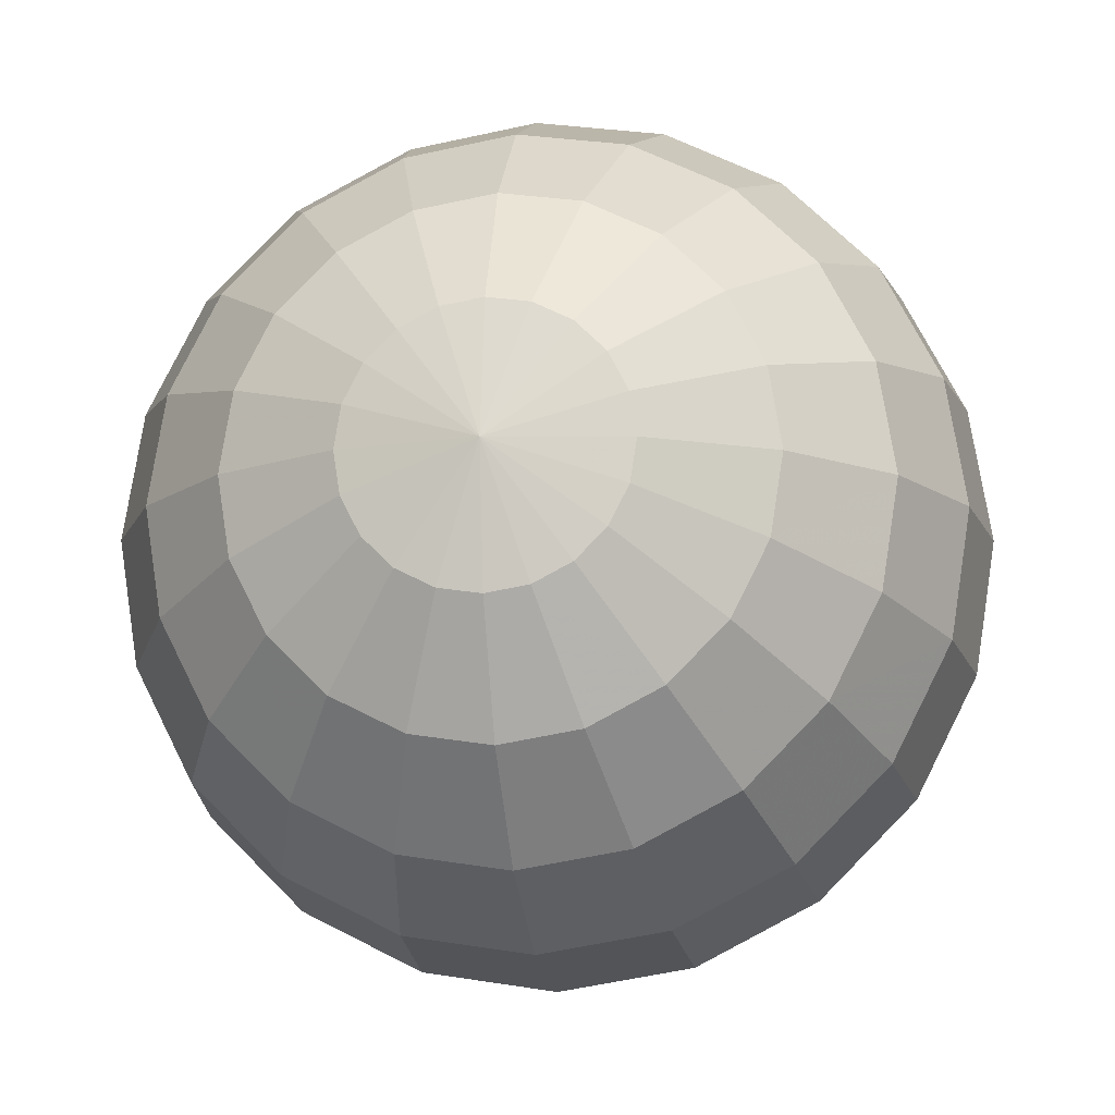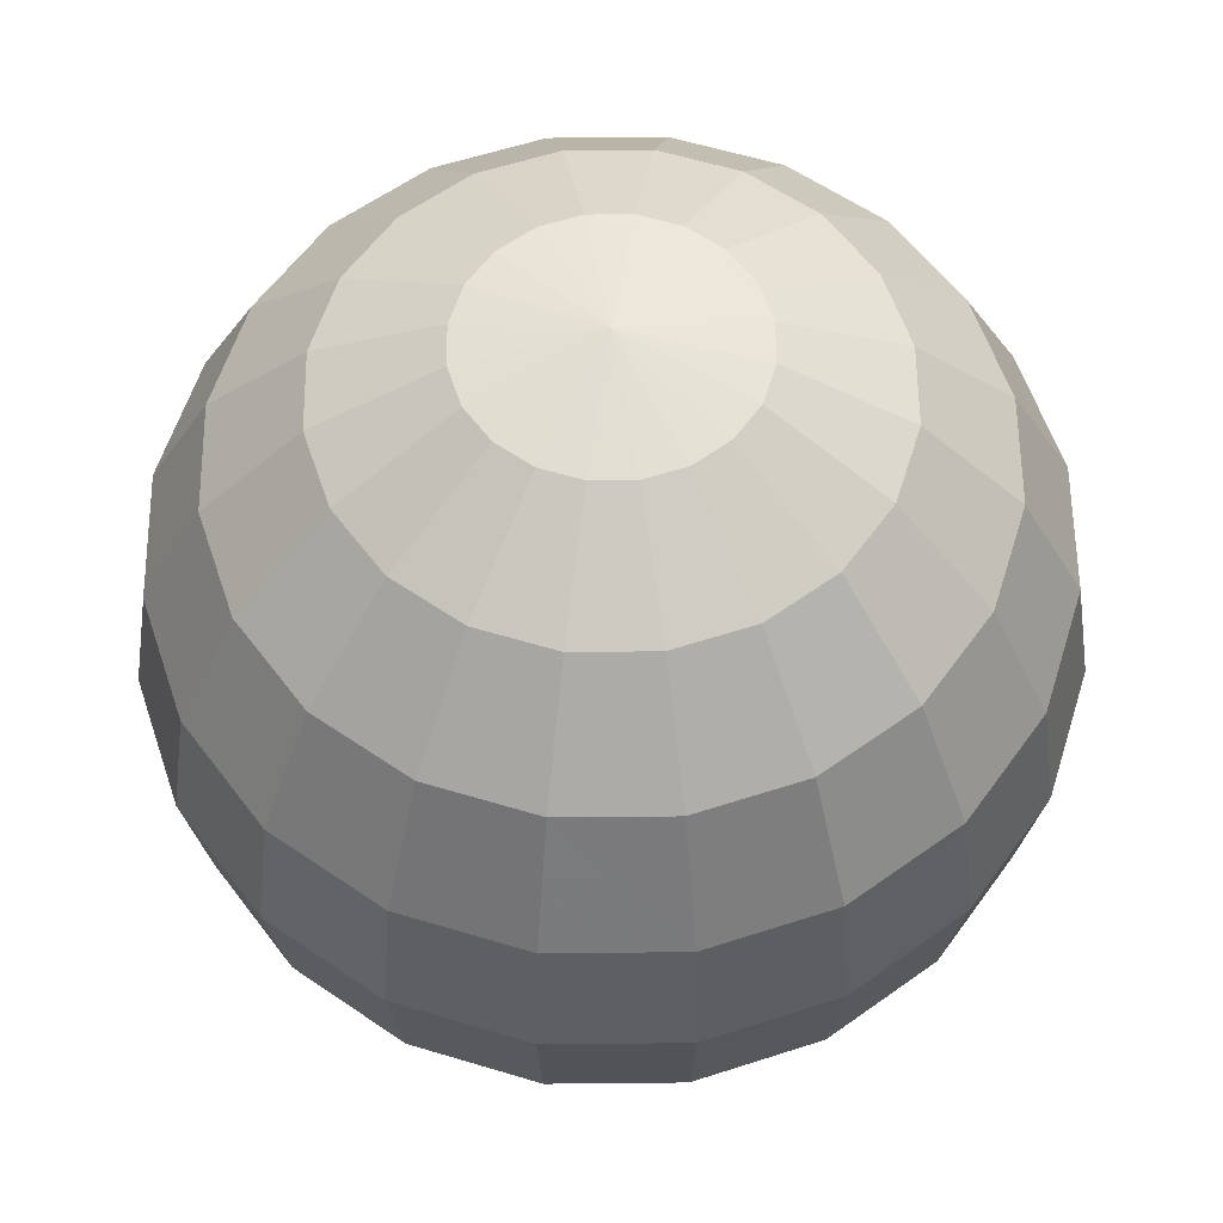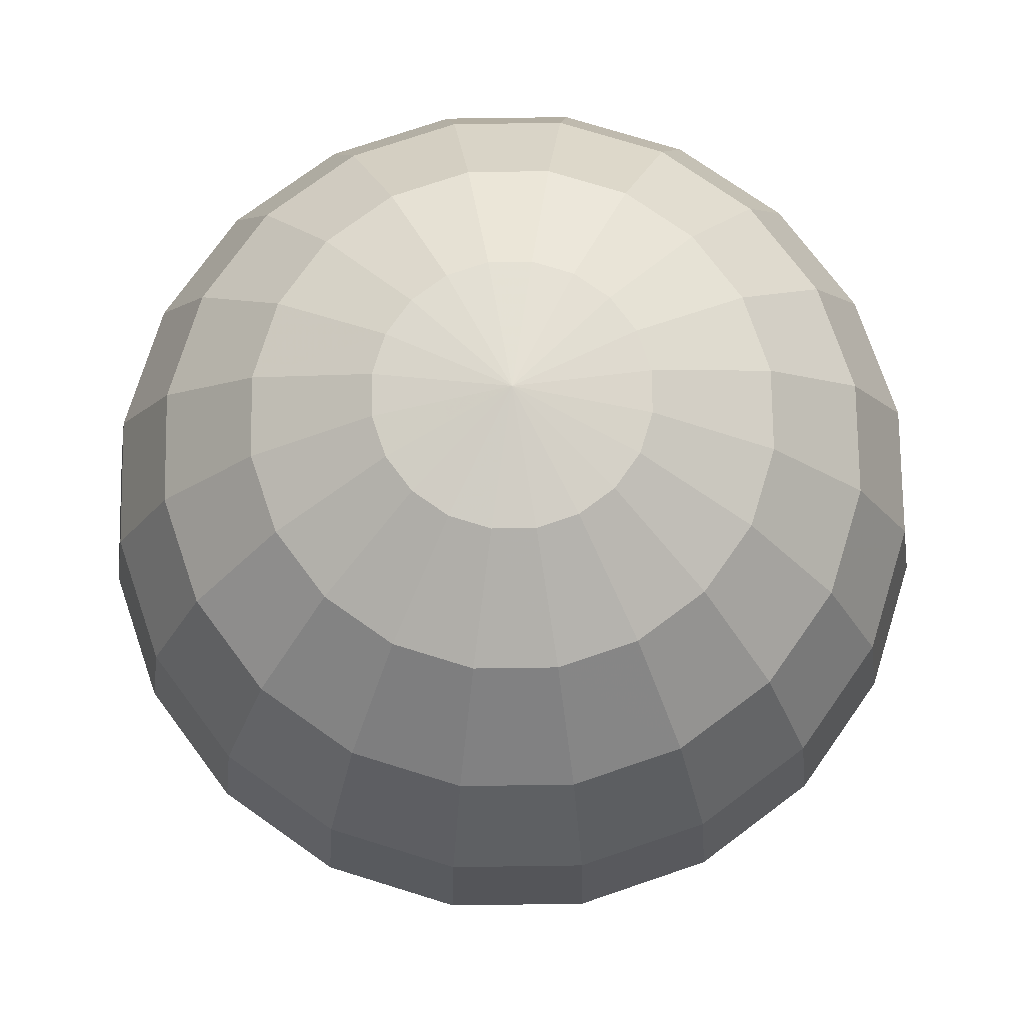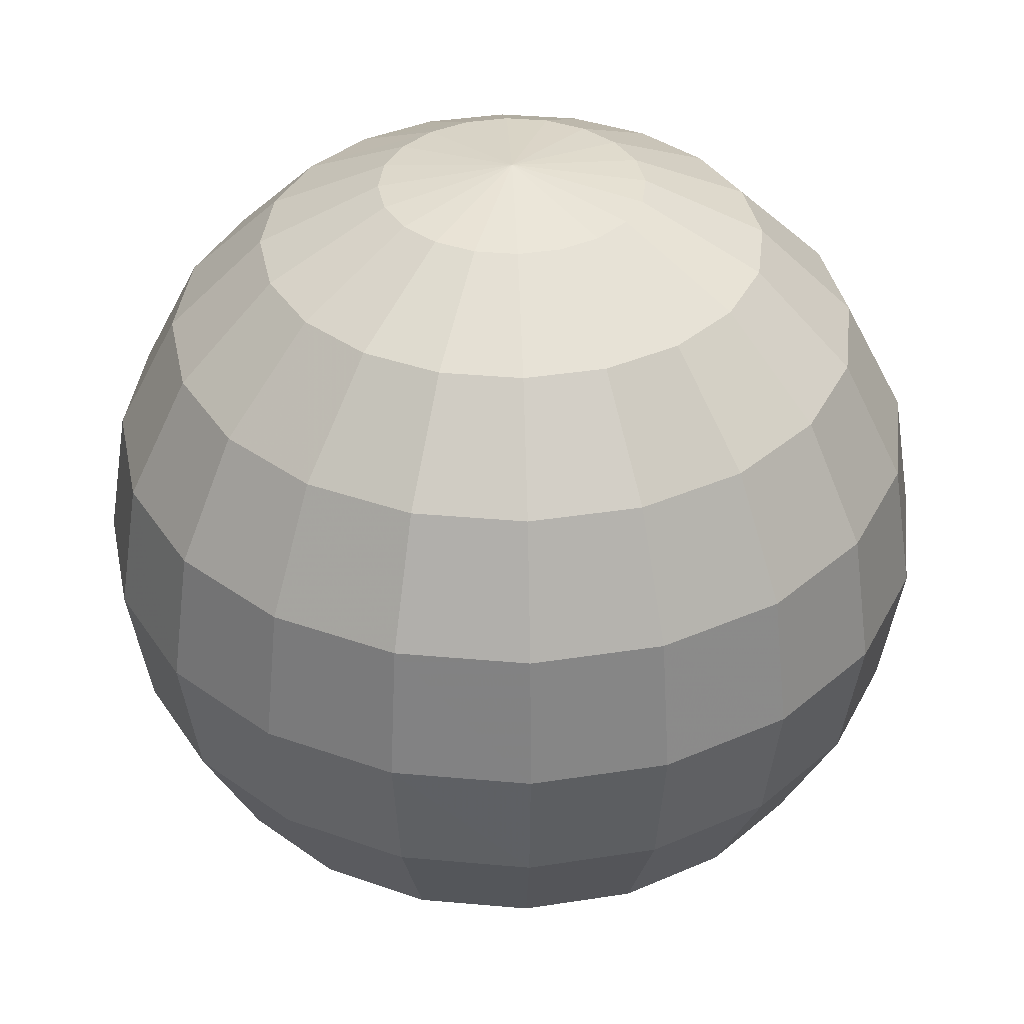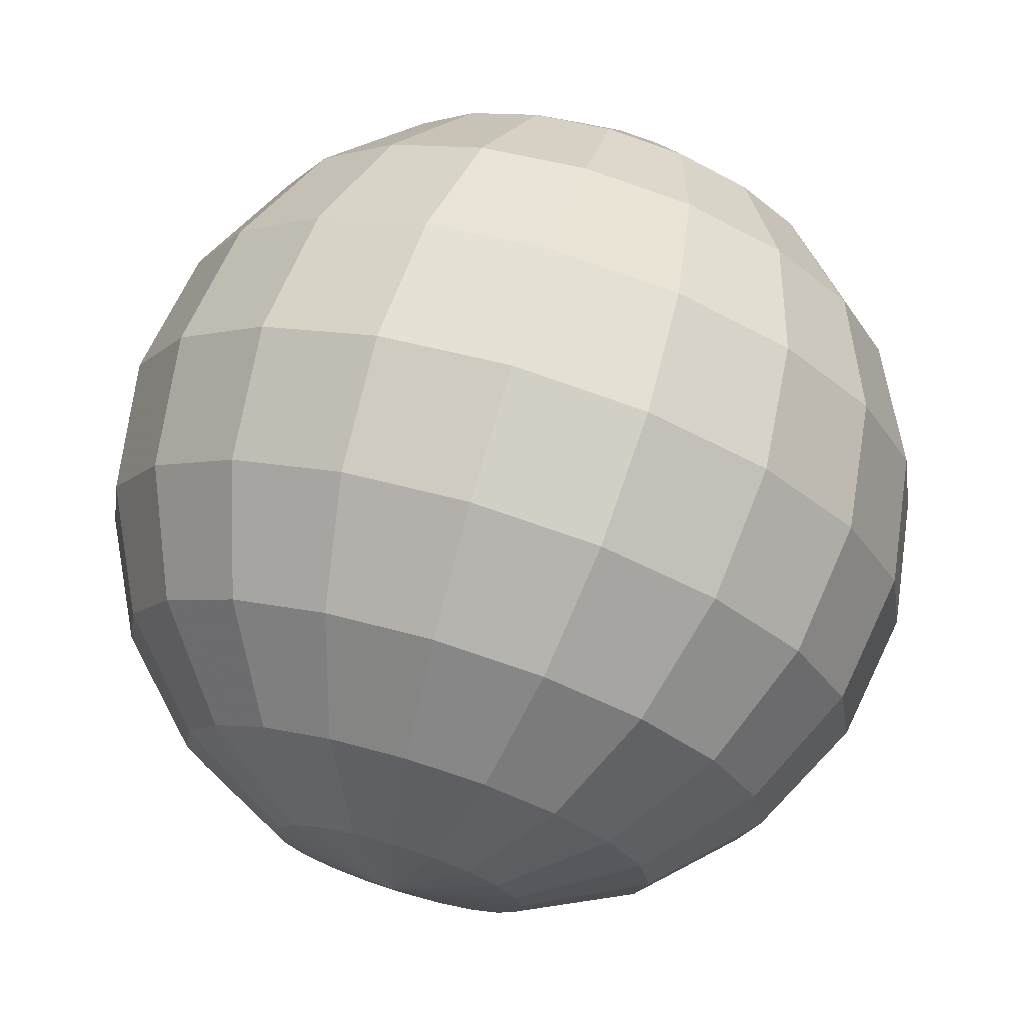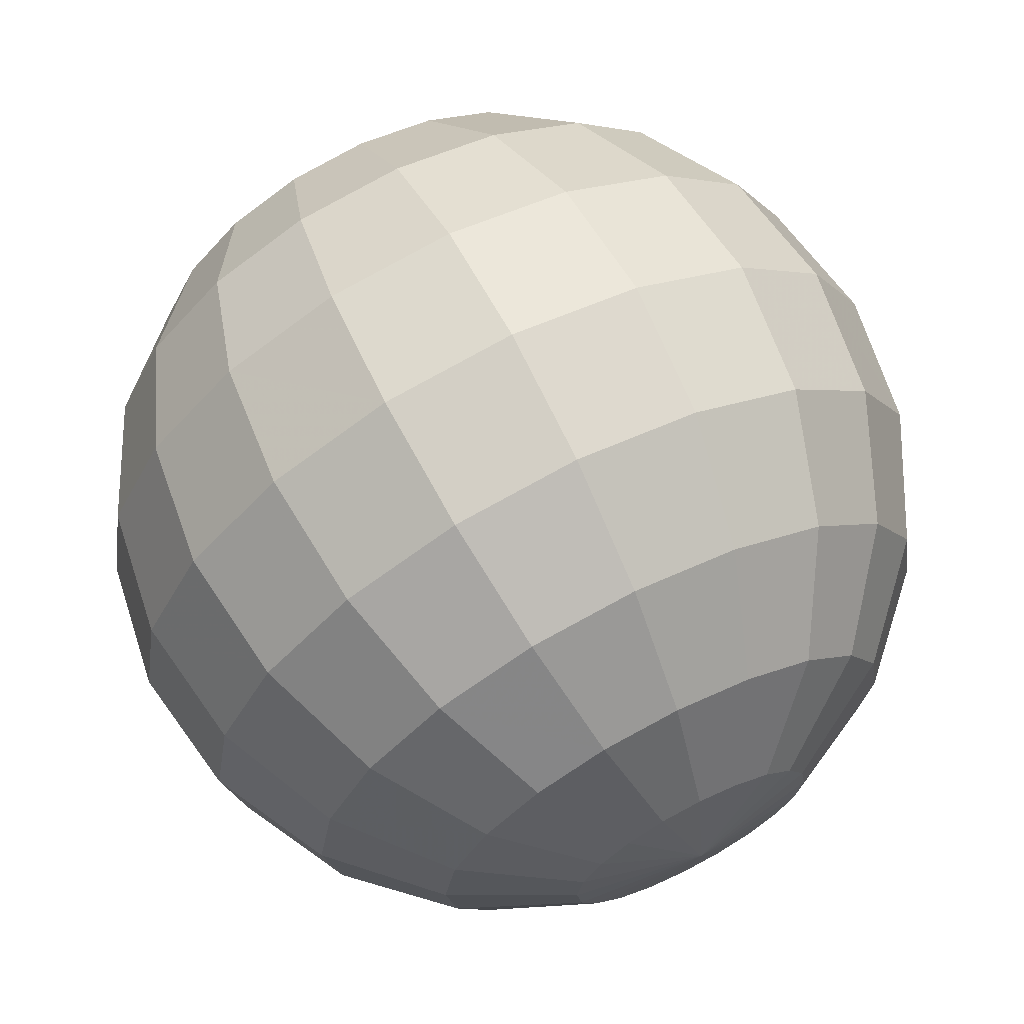
<metadata>
{"format":"obj","ext":"obj","renderer":"f3d","projection":"perspective","resolution":1024,"background":"white","views":[{"elev":-14.1,"azim":8.9,"up":"+Z"},{"elev":58.5,"azim":44.4,"up":"+Y"},{"elev":74.2,"azim":170.2,"up":"+Y"},{"elev":37.2,"azim":159.6,"up":"+Y"},{"elev":71.5,"azim":16.8,"up":"+Z"},{"elev":67.3,"azim":153.1,"up":"+Z"}]}
</metadata>
<code>
v 0.5 1 0.5
v 0.5 0.9755 0.3455
v 0.4523 0.9755 0.353
v 0.4092 0.9755 0.375
v 0.375 0.9755 0.4092
v 0.3531 0.9755 0.4522
v 0.3455 0.9755 0.5
v 0.3531 0.9755 0.5477
v 0.375 0.9755 0.5908
v 0.4092 0.9755 0.625
v 0.4523 0.9755 0.6469
v 0.5 0.9755 0.6545
v 0.5478 0.9755 0.6469
v 0.5908 0.9755 0.625
v 0.625 0.9755 0.5908
v 0.647 0.9755 0.5477
v 0.6545 0.9755 0.5
v 0.647 0.9755 0.4522
v 0.625 0.9755 0.4092
v 0.5908 0.9755 0.375
v 0.5478 0.9755 0.353
v 0.5 0.9045 0.2061
v 0.4092 0.9045 0.2205
v 0.3273 0.9045 0.2622
v 0.2622 0.9045 0.3272
v 0.2205 0.9045 0.4092
v 0.2061 0.9045 0.5
v 0.2205 0.9045 0.5908
v 0.2622 0.9045 0.6727
v 0.3273 0.9045 0.7378
v 0.4092 0.9045 0.7795
v 0.5 0.9045 0.7939
v 0.5908 0.9045 0.7795
v 0.6728 0.9045 0.7378
v 0.7378 0.9045 0.6727
v 0.7795 0.9045 0.5908
v 0.7939 0.9045 0.5
v 0.7795 0.9045 0.4092
v 0.7378 0.9045 0.3272
v 0.6728 0.9045 0.2622
v 0.5908 0.9045 0.2205
v 0.5 0.7939 0.09549
v 0.375 0.7939 0.1153
v 0.2622 0.7939 0.1727
v 0.1728 0.7939 0.2622
v 0.1153 0.7939 0.375
v 0.09549 0.7939 0.5
v 0.1153 0.7939 0.625
v 0.1728 0.7939 0.7378
v 0.2622 0.7939 0.8272
v 0.375 0.7939 0.8847
v 0.5 0.7939 0.9045
v 0.625 0.7939 0.8847
v 0.7378 0.7939 0.8272
v 0.8273 0.7939 0.7378
v 0.8847 0.7939 0.625
v 0.9045 0.7939 0.5
v 0.8847 0.7939 0.375
v 0.8273 0.7939 0.2622
v 0.7378 0.7939 0.1727
v 0.625 0.7939 0.1153
v 0.5 0.6545 0.02446
v 0.3531 0.6545 0.04772
v 0.2205 0.6545 0.1153
v 0.1153 0.6545 0.2205
v 0.04777 0.6545 0.353
v 0.0245 0.6545 0.5
v 0.04777 0.6545 0.6469
v 0.1153 0.6545 0.7795
v 0.2205 0.6545 0.8847
v 0.3531 0.6545 0.9522
v 0.5 0.6545 0.9755
v 0.647 0.6545 0.9522
v 0.7795 0.6545 0.8847
v 0.8847 0.6545 0.7795
v 0.9523 0.6545 0.6469
v 0.9755 0.6545 0.5
v 0.9523 0.6545 0.353
v 0.8847 0.6545 0.2205
v 0.7795 0.6545 0.1153
v 0.647 0.6545 0.04772
v 0.5 0.5 0
v 0.3455 0.5 0.02446
v 0.2061 0.5 0.09549
v 0.09549 0.5 0.2061
v 0.0245 0.5 0.3455
v 0 0.5 0.5
v 0.0245 0.5 0.6545
v 0.09549 0.5 0.7939
v 0.2061 0.5 0.9045
v 0.3455 0.5 0.9755
v 0.5 0.5 1
v 0.6545 0.5 0.9755
v 0.7939 0.5 0.9045
v 0.9045 0.5 0.7939
v 0.9755 0.5 0.6545
v 1 0.5 0.5
v 0.9755 0.5 0.3455
v 0.9045 0.5 0.2061
v 0.7939 0.5 0.09549
v 0.6545 0.5 0.02446
v 0.5 0.3455 0.02446
v 0.3531 0.3455 0.04772
v 0.2205 0.3455 0.1153
v 0.1153 0.3455 0.2205
v 0.04777 0.3455 0.353
v 0.0245 0.3455 0.5
v 0.04777 0.3455 0.6469
v 0.1153 0.3455 0.7795
v 0.2205 0.3455 0.8847
v 0.3531 0.3455 0.9522
v 0.5 0.3455 0.9755
v 0.647 0.3455 0.9522
v 0.7795 0.3455 0.8847
v 0.8847 0.3455 0.7795
v 0.9523 0.3455 0.6469
v 0.9755 0.3455 0.5
v 0.9523 0.3455 0.353
v 0.8847 0.3455 0.2205
v 0.7795 0.3455 0.1153
v 0.647 0.3455 0.04772
v 0.5 0.2061 0.09549
v 0.375 0.2061 0.1153
v 0.2622 0.2061 0.1727
v 0.1728 0.2061 0.2622
v 0.1153 0.2061 0.375
v 0.09549 0.2061 0.5
v 0.1153 0.2061 0.625
v 0.1728 0.2061 0.7378
v 0.2622 0.2061 0.8272
v 0.375 0.2061 0.8847
v 0.5 0.2061 0.9045
v 0.625 0.2061 0.8847
v 0.7378 0.2061 0.8272
v 0.8273 0.2061 0.7378
v 0.8847 0.2061 0.625
v 0.9045 0.2061 0.5
v 0.8847 0.2061 0.375
v 0.8273 0.2061 0.2622
v 0.7378 0.2061 0.1727
v 0.625 0.2061 0.1153
v 0.5 0.09549 0.2061
v 0.4092 0.09549 0.2205
v 0.3273 0.09549 0.2622
v 0.2622 0.09549 0.3272
v 0.2205 0.09549 0.4092
v 0.2061 0.09549 0.5
v 0.2205 0.09549 0.5908
v 0.2622 0.09549 0.6727
v 0.3273 0.09549 0.7378
v 0.4092 0.09549 0.7795
v 0.5 0.09549 0.7939
v 0.5908 0.09549 0.7795
v 0.6728 0.09549 0.7378
v 0.7378 0.09549 0.6727
v 0.7795 0.09549 0.5908
v 0.7939 0.09549 0.5
v 0.7795 0.09549 0.4092
v 0.7378 0.09549 0.3272
v 0.6728 0.09549 0.2622
v 0.5908 0.09549 0.2205
v 0.5 0.02446 0.3455
v 0.4523 0.02446 0.353
v 0.4092 0.02446 0.375
v 0.375 0.02446 0.4092
v 0.3531 0.02446 0.4522
v 0.3455 0.02446 0.5
v 0.3531 0.02446 0.5477
v 0.375 0.02446 0.5908
v 0.4092 0.02446 0.625
v 0.4523 0.02446 0.6469
v 0.5 0.02446 0.6545
v 0.5478 0.02446 0.6469
v 0.5908 0.02446 0.625
v 0.625 0.02446 0.5908
v 0.647 0.02446 0.5477
v 0.6545 0.02446 0.5
v 0.647 0.02446 0.4522
v 0.625 0.02446 0.4092
v 0.5908 0.02446 0.375
v 0.5478 0.02446 0.353
v 0.5 0 0.5
f 162 181 182
f 181 180 182
f 180 179 182
f 179 178 182
f 178 177 182
f 177 176 182
f 176 175 182
f 175 174 182
f 174 173 182
f 173 172 182
f 172 171 182
f 171 170 182
f 170 169 182
f 169 168 182
f 168 167 182
f 167 166 182
f 166 165 182
f 165 164 182
f 164 163 182
f 163 162 182
f 162 142 161
f 181 162 161
f 181 161 160
f 180 181 160
f 180 160 159
f 179 180 159
f 179 159 158
f 178 179 158
f 178 158 157
f 177 178 157
f 177 157 156
f 176 177 156
f 176 156 155
f 175 176 155
f 175 155 154
f 174 175 154
f 174 154 153
f 173 174 153
f 173 153 152
f 172 173 152
f 172 152 151
f 171 172 151
f 171 151 150
f 170 171 150
f 170 150 149
f 169 170 149
f 169 149 148
f 168 169 148
f 168 148 147
f 167 168 147
f 167 147 146
f 166 167 146
f 166 146 145
f 165 166 145
f 165 145 144
f 164 165 144
f 164 144 143
f 163 164 143
f 163 143 142
f 162 163 142
f 142 122 141
f 161 142 141
f 161 141 140
f 160 161 140
f 160 140 139
f 159 160 139
f 159 139 138
f 158 159 138
f 158 138 137
f 157 158 137
f 157 137 136
f 156 157 136
f 156 136 135
f 155 156 135
f 155 135 134
f 154 155 134
f 154 134 133
f 153 154 133
f 153 133 132
f 152 153 132
f 152 132 131
f 151 152 131
f 151 131 130
f 150 151 130
f 150 130 129
f 149 150 129
f 149 129 128
f 148 149 128
f 148 128 127
f 147 148 127
f 147 127 126
f 146 147 126
f 146 126 125
f 145 146 125
f 145 125 124
f 144 145 124
f 144 124 123
f 143 144 123
f 143 123 122
f 142 143 122
f 122 102 121
f 141 122 121
f 141 121 120
f 140 141 120
f 140 120 119
f 139 140 119
f 139 119 118
f 138 139 118
f 138 118 117
f 137 138 117
f 137 117 116
f 136 137 116
f 136 116 115
f 135 136 115
f 135 115 114
f 134 135 114
f 134 114 113
f 133 134 113
f 133 113 112
f 132 133 112
f 132 112 111
f 131 132 111
f 131 111 110
f 130 131 110
f 130 110 109
f 129 130 109
f 129 109 108
f 128 129 108
f 128 108 107
f 127 128 107
f 127 107 106
f 126 127 106
f 126 106 105
f 125 126 105
f 125 105 104
f 124 125 104
f 124 104 103
f 123 124 103
f 123 103 102
f 122 123 102
f 102 82 101
f 121 102 101
f 121 101 100
f 120 121 100
f 120 100 99
f 119 120 99
f 119 99 98
f 118 119 98
f 118 98 97
f 117 118 97
f 117 97 96
f 116 117 96
f 116 96 95
f 115 116 95
f 115 95 94
f 114 115 94
f 114 94 93
f 113 114 93
f 113 93 92
f 112 113 92
f 112 92 91
f 111 112 91
f 111 91 90
f 110 111 90
f 110 90 89
f 109 110 89
f 109 89 88
f 108 109 88
f 108 88 87
f 107 108 87
f 107 87 86
f 106 107 86
f 106 86 85
f 105 106 85
f 105 85 84
f 104 105 84
f 104 84 83
f 103 104 83
f 103 83 82
f 102 103 82
f 82 62 81
f 101 82 81
f 101 81 80
f 100 101 80
f 100 80 79
f 99 100 79
f 99 79 78
f 98 99 78
f 98 78 77
f 97 98 77
f 97 77 76
f 96 97 76
f 96 76 75
f 95 96 75
f 95 75 74
f 94 95 74
f 94 74 73
f 93 94 73
f 93 73 72
f 92 93 72
f 92 72 71
f 91 92 71
f 91 71 70
f 90 91 70
f 90 70 69
f 89 90 69
f 89 69 68
f 88 89 68
f 88 68 67
f 87 88 67
f 87 67 66
f 86 87 66
f 86 66 65
f 85 86 65
f 85 65 64
f 84 85 64
f 84 64 63
f 83 84 63
f 83 63 62
f 82 83 62
f 62 42 61
f 81 62 61
f 81 61 60
f 80 81 60
f 80 60 59
f 79 80 59
f 79 59 58
f 78 79 58
f 78 58 57
f 77 78 57
f 77 57 56
f 76 77 56
f 76 56 55
f 75 76 55
f 75 55 54
f 74 75 54
f 74 54 53
f 73 74 53
f 73 53 52
f 72 73 52
f 72 52 51
f 71 72 51
f 71 51 50
f 70 71 50
f 70 50 49
f 69 70 49
f 69 49 48
f 68 69 48
f 68 48 47
f 67 68 47
f 67 47 46
f 66 67 46
f 66 46 45
f 65 66 45
f 65 45 44
f 64 65 44
f 64 44 43
f 63 64 43
f 63 43 42
f 62 63 42
f 42 22 41
f 61 42 41
f 61 41 40
f 60 61 40
f 60 40 39
f 59 60 39
f 59 39 38
f 58 59 38
f 58 38 37
f 57 58 37
f 57 37 36
f 56 57 36
f 56 36 35
f 55 56 35
f 55 35 34
f 54 55 34
f 54 34 33
f 53 54 33
f 53 33 32
f 52 53 32
f 52 32 31
f 51 52 31
f 51 31 30
f 50 51 30
f 50 30 29
f 49 50 29
f 49 29 28
f 48 49 28
f 48 28 27
f 47 48 27
f 47 27 26
f 46 47 26
f 46 26 25
f 45 46 25
f 45 25 24
f 44 45 24
f 44 24 23
f 43 44 23
f 43 23 22
f 42 43 22
f 22 2 21
f 41 22 21
f 41 21 20
f 40 41 20
f 40 20 19
f 39 40 19
f 39 19 18
f 38 39 18
f 38 18 17
f 37 38 17
f 37 17 16
f 36 37 16
f 36 16 15
f 35 36 15
f 35 15 14
f 34 35 14
f 34 14 13
f 33 34 13
f 33 13 12
f 32 33 12
f 32 12 11
f 31 32 11
f 31 11 10
f 30 31 10
f 30 10 9
f 29 30 9
f 29 9 8
f 28 29 8
f 28 8 7
f 27 28 7
f 27 7 6
f 26 27 6
f 26 6 5
f 25 26 5
f 25 5 4
f 24 25 4
f 24 4 3
f 23 24 3
f 23 3 2
f 22 23 2
f 21 2 1
f 20 21 1
f 19 20 1
f 18 19 1
f 17 18 1
f 16 17 1
f 15 16 1
f 14 15 1
f 13 14 1
f 12 13 1
f 11 12 1
f 10 11 1
f 9 10 1
f 8 9 1
f 7 8 1
f 6 7 1
f 5 6 1
f 4 5 1
f 3 4 1
f 2 3 1

</code>
